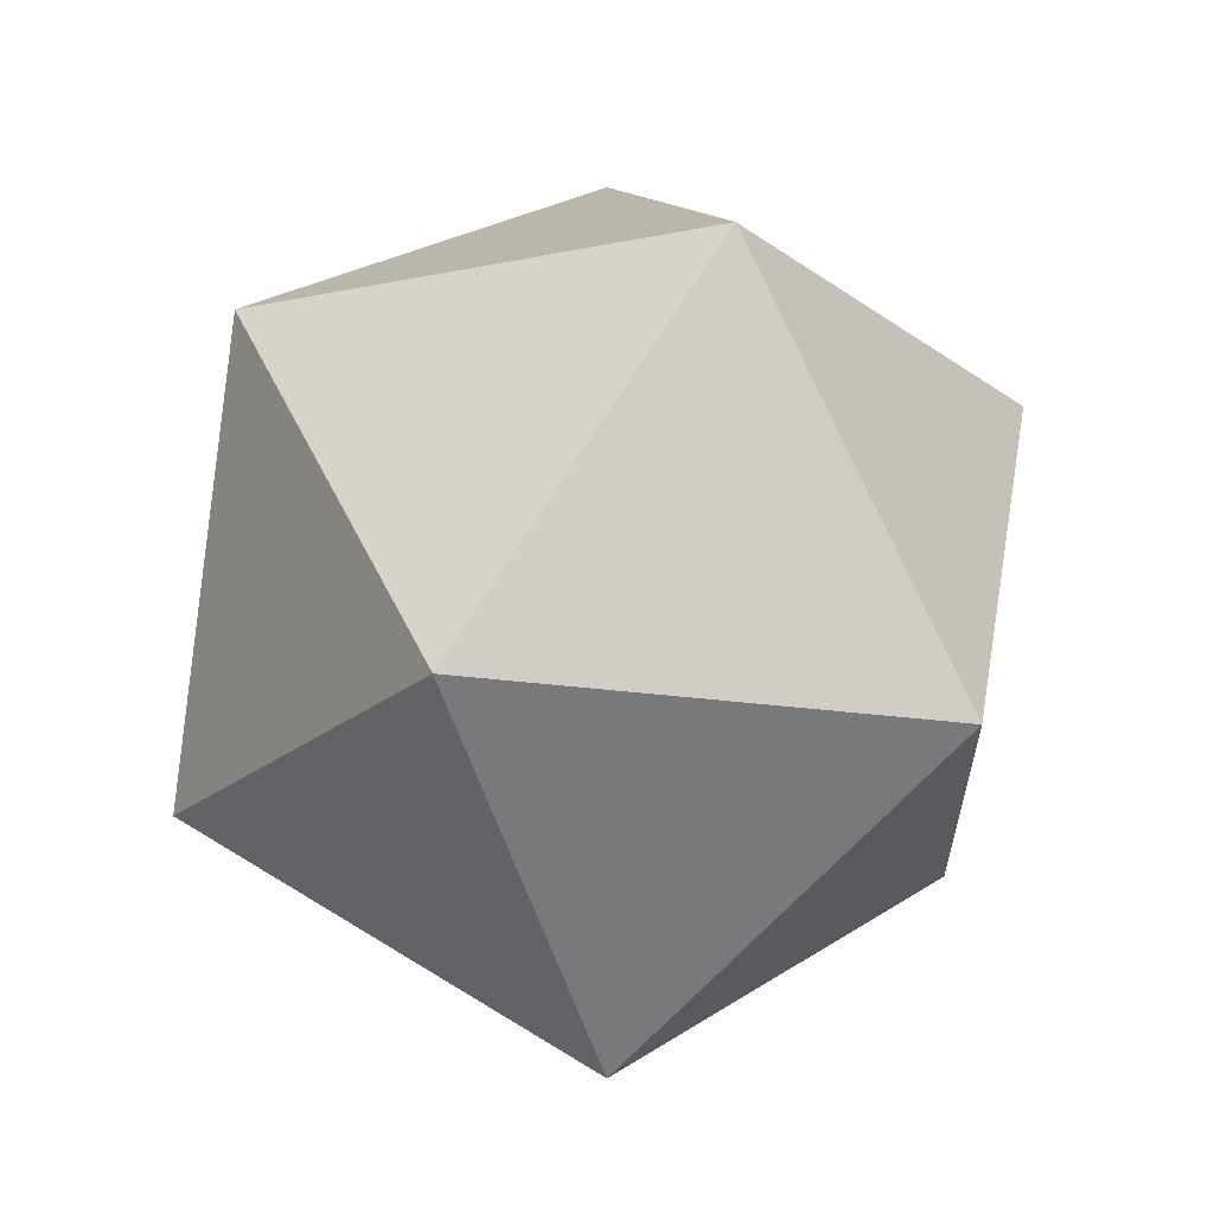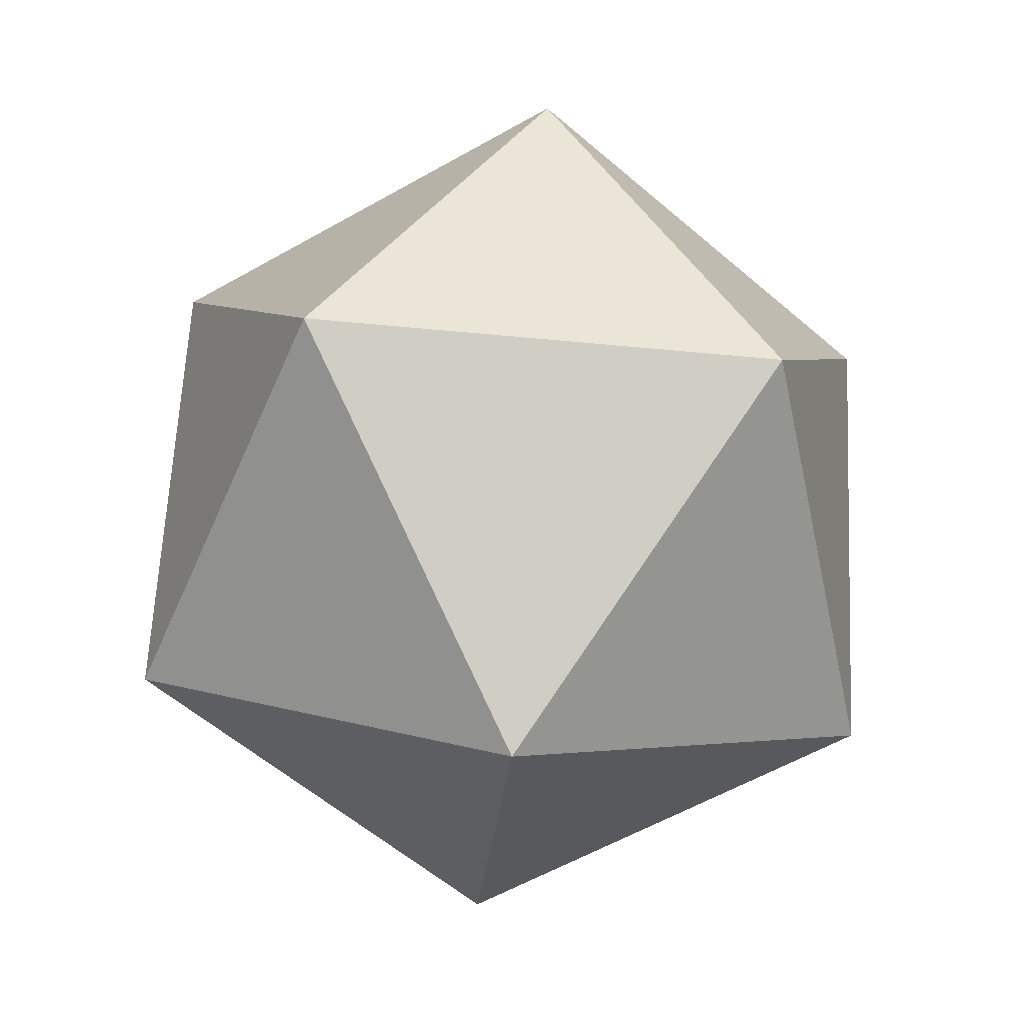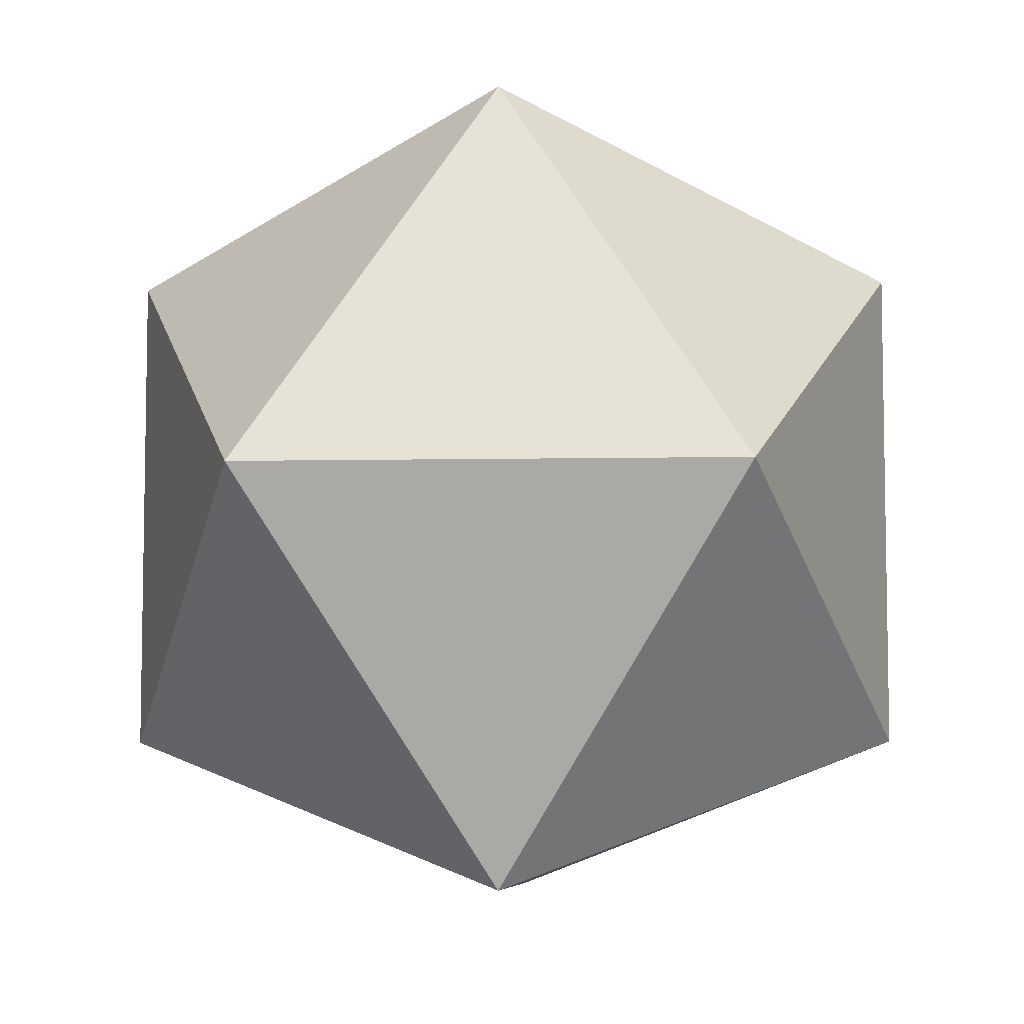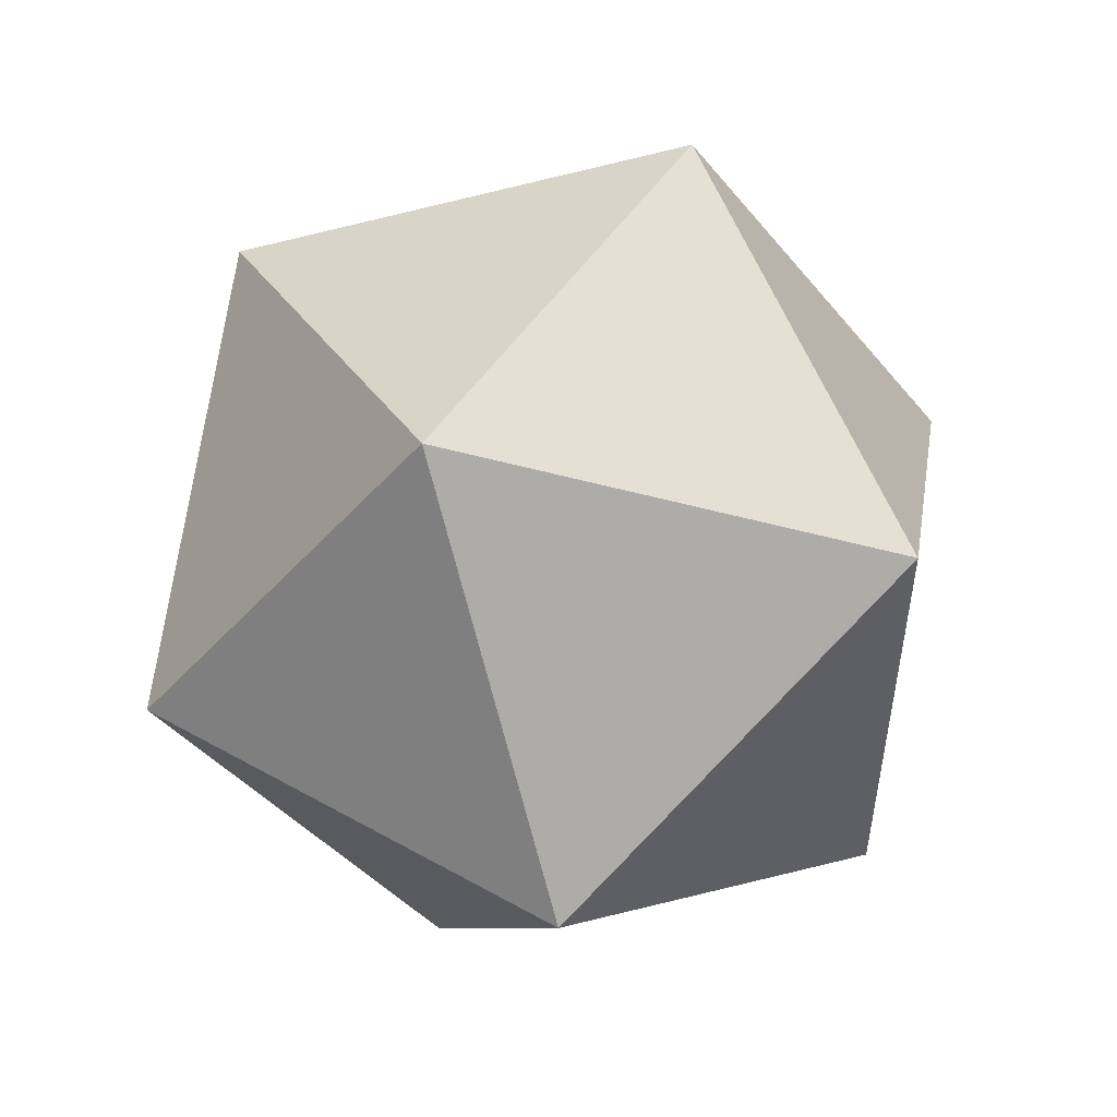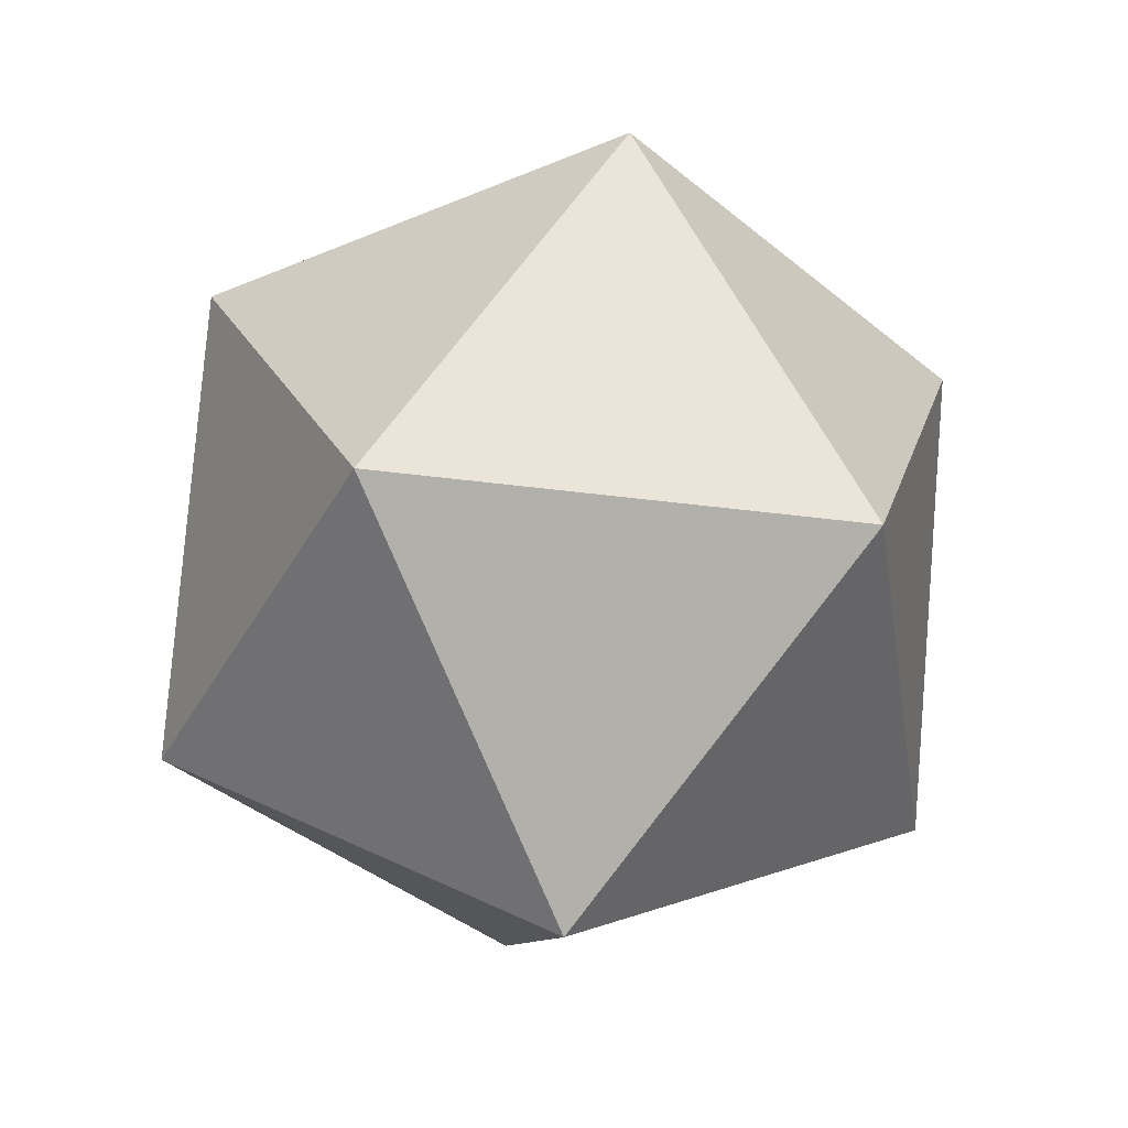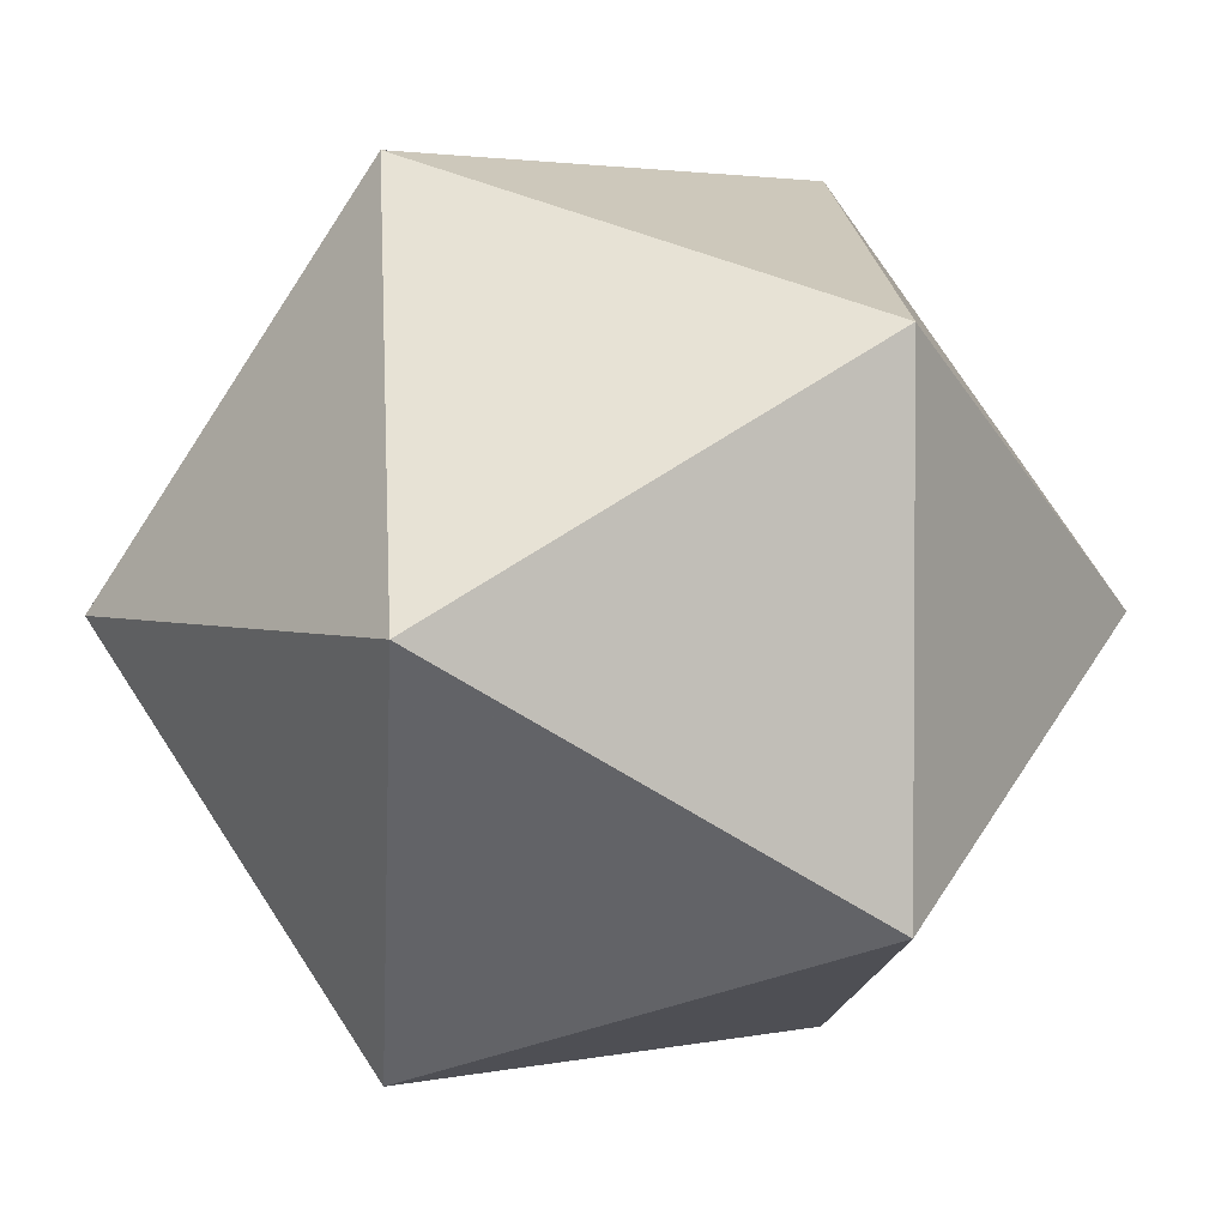
<metadata>
{"format":"obj","ext":"obj","renderer":"f3d","projection":"perspective","resolution":1024,"background":"white","views":[{"elev":-20.9,"azim":146.3,"up":"+Y"},{"elev":-58.3,"azim":-59.6,"up":"+Y"},{"elev":-7.1,"azim":-28.6,"up":"+Z"},{"elev":-41.0,"azim":-0.8,"up":"+Y"},{"elev":-41.0,"azim":-135.0,"up":"+Y"},{"elev":2.6,"azim":-158.7,"up":"+Z"}]}
</metadata>
<code>
o Icosphere
v 0 -1.5 0
v 1.085 -0.6708 0.7886
v -0.4146 -0.6708 1.276
v -1.342 -0.6708 0
v -0.4146 -0.6708 -1.276
v 1.085 -0.6708 -0.7886
v 0.4146 0.6708 1.276
v -1.085 0.6708 0.7886
v -1.085 0.6708 -0.7886
v 0.4146 0.6708 -1.276
v 1.342 0.6708 0
v 0 1.5 0
f 1 2 3
f 2 1 6
f 1 3 4
f 1 4 5
f 1 5 6
f 2 6 11
f 3 2 7
f 4 3 8
f 5 4 9
f 6 5 10
f 2 11 7
f 3 7 8
f 4 8 9
f 5 9 10
f 6 10 11
f 7 11 12
f 8 7 12
f 9 8 12
f 10 9 12
f 11 10 12

</code>
